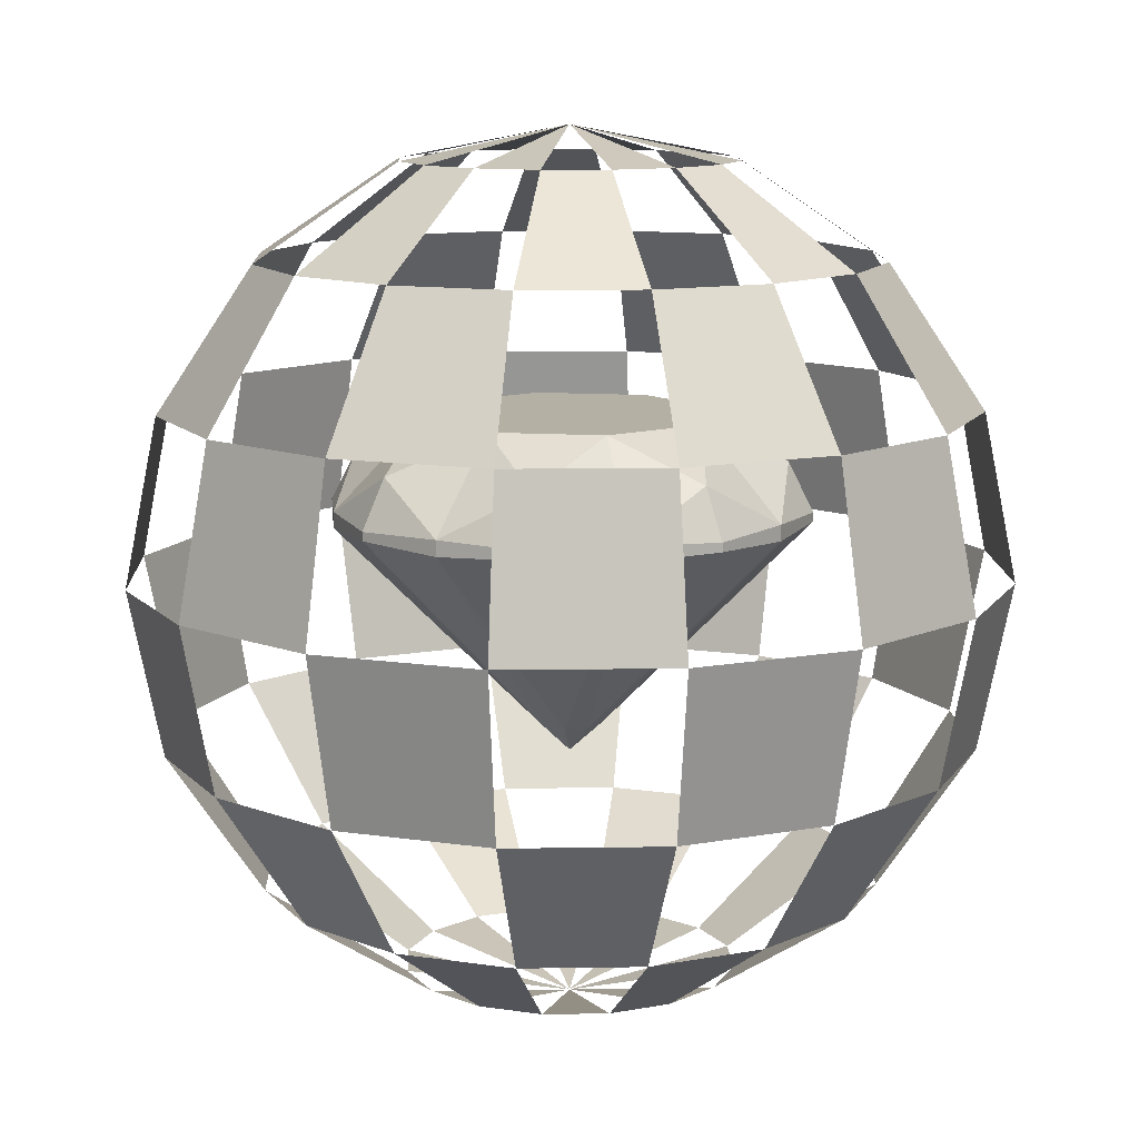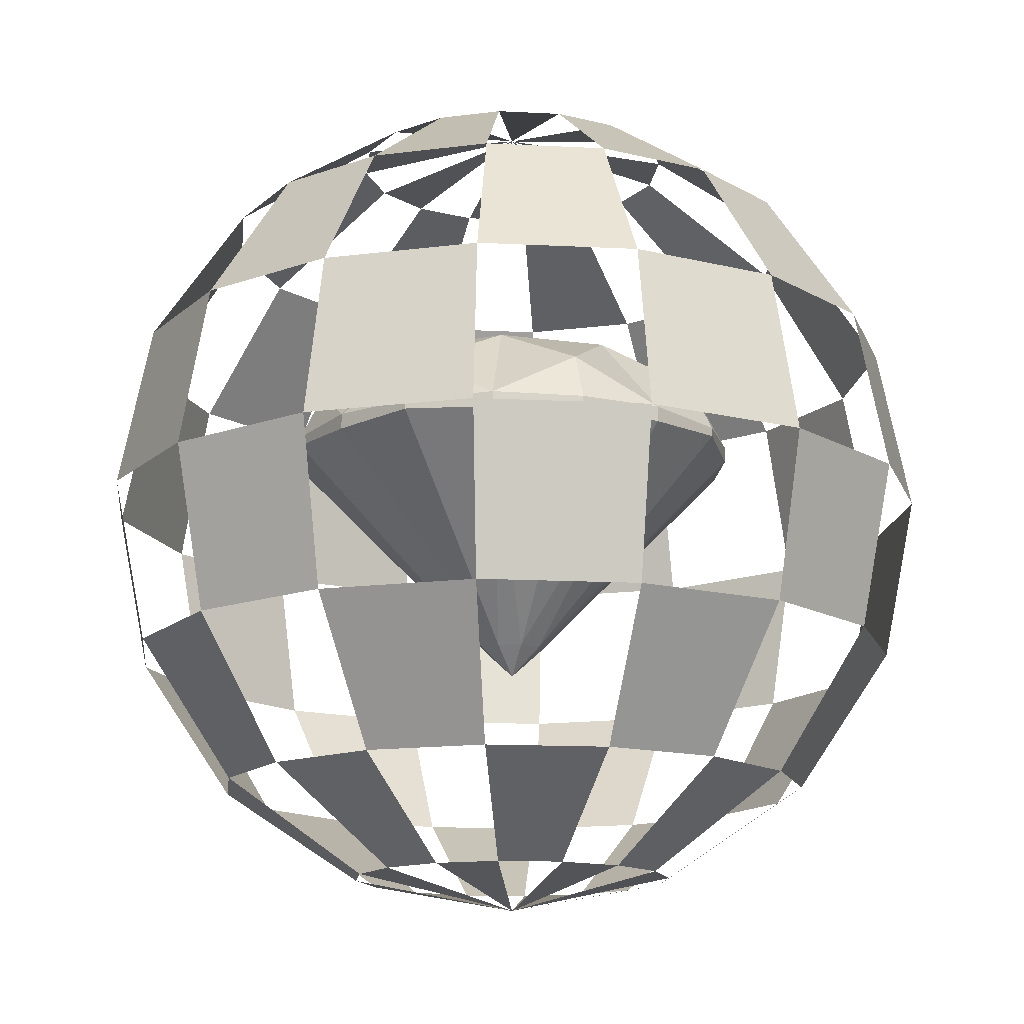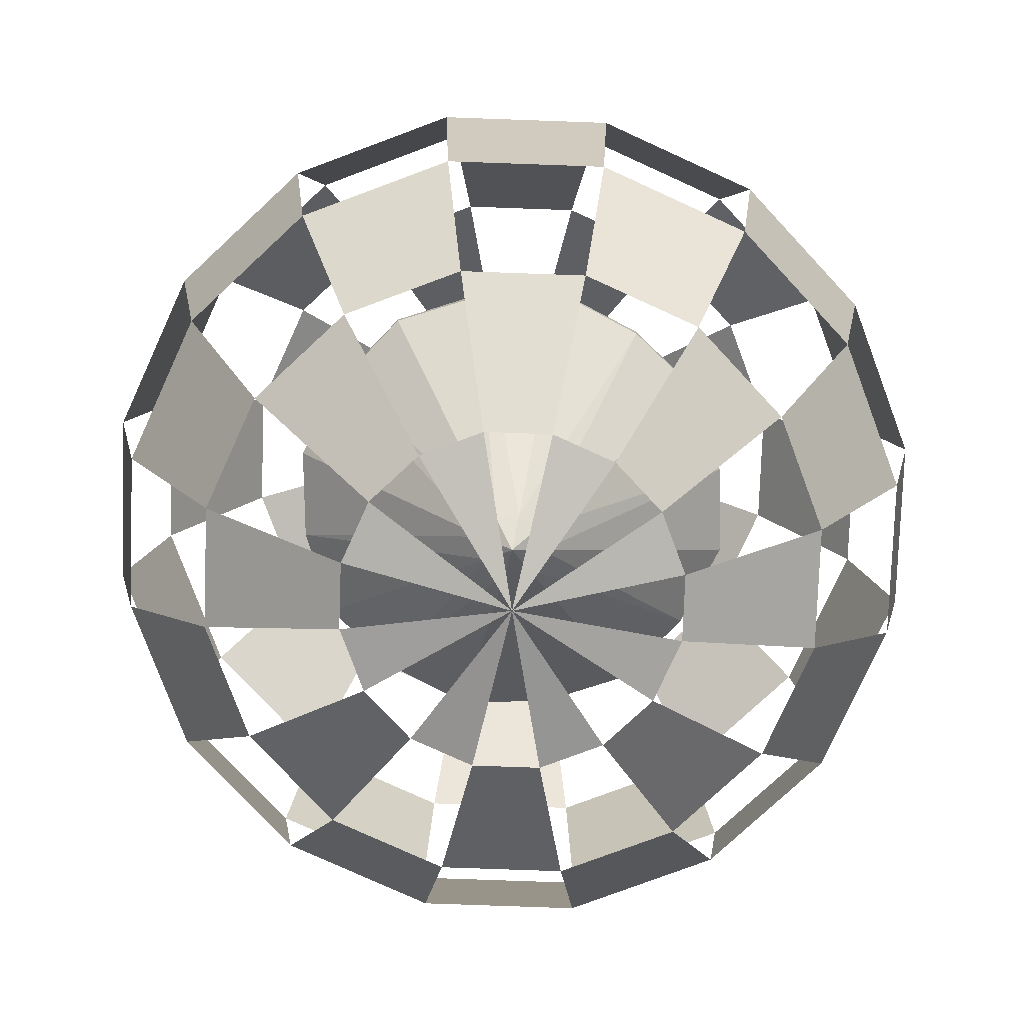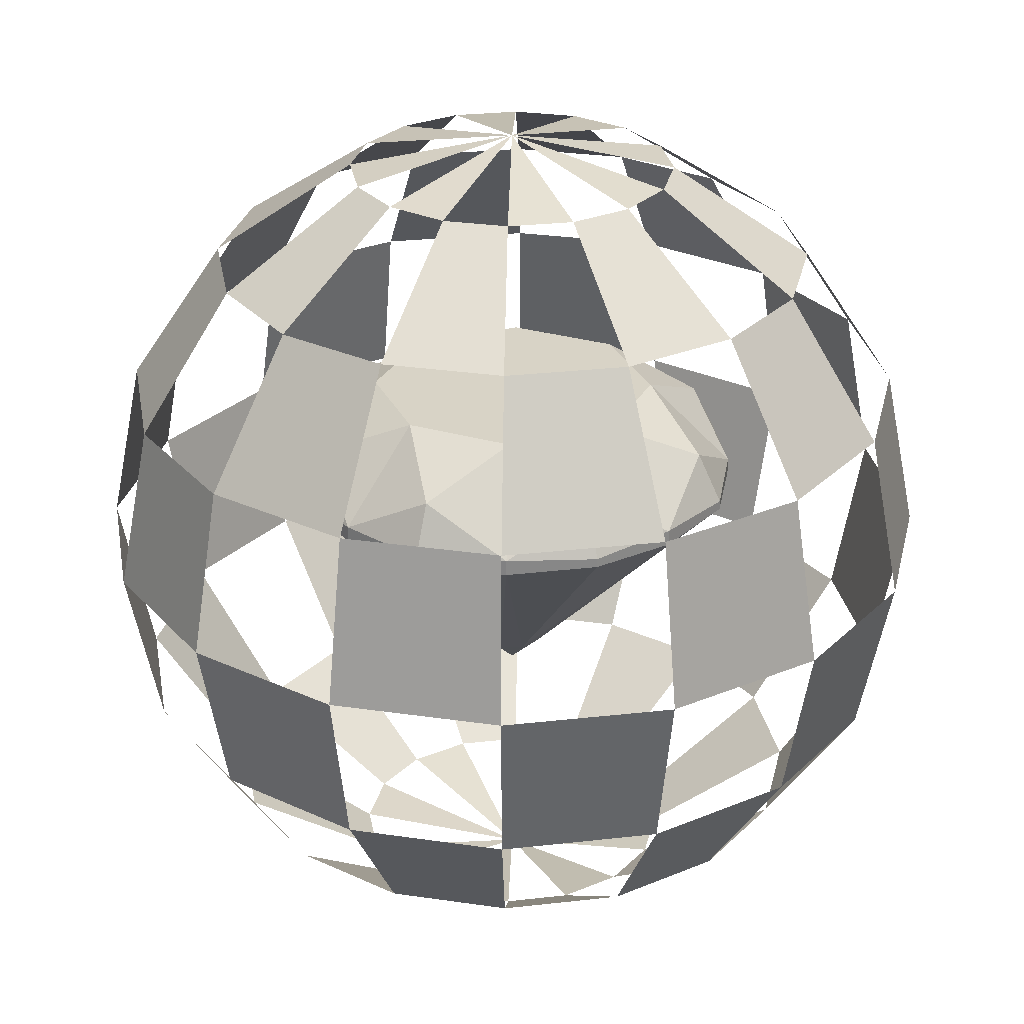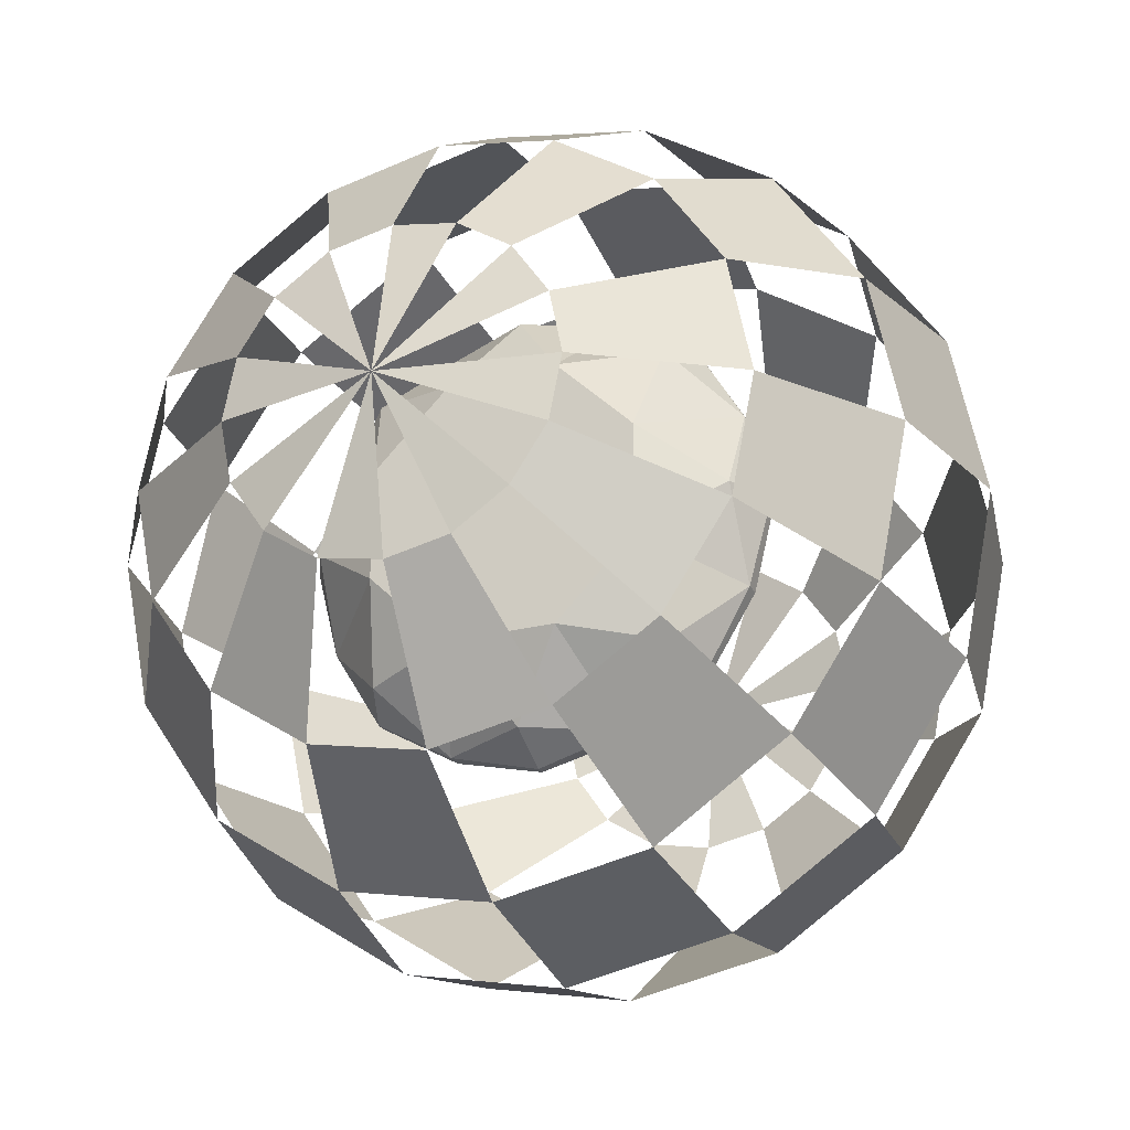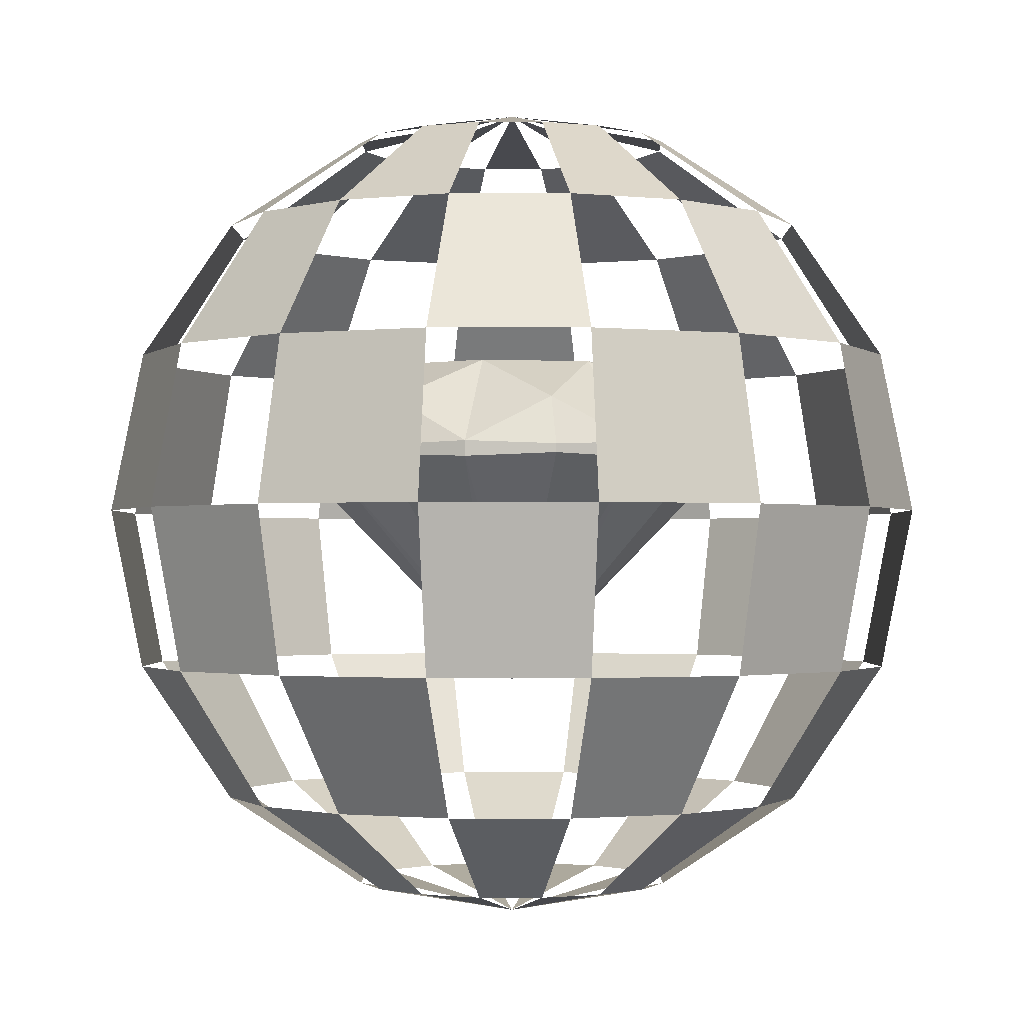
<metadata>
{"format":"obj","ext":"obj","renderer":"f3d","projection":"perspective","resolution":1024,"background":"white","views":[{"elev":11.4,"azim":9.1,"up":"+Y"},{"elev":-14.3,"azim":27.3,"up":"+Y"},{"elev":-77.7,"azim":-13.3,"up":"+Y"},{"elev":27.9,"azim":23.9,"up":"+Y"},{"elev":-24.9,"azim":-157.2,"up":"+Z"},{"elev":-1.3,"azim":-145.8,"up":"+Y"}]}
</metadata>
<code>
o 球_球.001
v -0.1464 0.9239 0.3536
v -0.2706 0.7071 0.6533
v -0.3536 0.3827 0.8536
v -0.3827 0 0.9239
v -0.3536 -0.3827 0.8536
v -0.2706 -0.7071 0.6533
v -0.1464 -0.9239 0.3536
v -0.2706 0.9239 0.2706
v -0.5 0.7071 0.5
v -0.6533 0.3827 0.6533
v -0.7071 0 0.7071
v -0.6533 -0.3827 0.6533
v -0.5 -0.7071 0.5
v -0.2706 -0.9239 0.2706
v -0.3536 0.9239 0.1464
v -0.6533 0.7071 0.2706
v -0.8536 0.3827 0.3536
v -0.9239 0 0.3827
v -0.8536 -0.3827 0.3536
v -0.6533 -0.7071 0.2706
v -0.3536 -0.9239 0.1464
v -0.3827 0.9239 0
v -0.7071 0.7071 0
v -0.9239 0.3827 0
v -1 0 0
v -0.9239 -0.3827 0
v -0.7071 -0.7071 0
v -0.3827 -0.9239 0
v -0.3536 0.9239 -0.1464
v -0.6533 0.7071 -0.2706
v -0.8536 0.3827 -0.3536
v -0.9239 0 -0.3827
v -0.8536 -0.3827 -0.3536
v -0.6533 -0.7071 -0.2706
v -0.3536 -0.9239 -0.1464
v -0.2706 0.9239 -0.2706
v -0.5 0.7071 -0.5
v -0.6533 0.3827 -0.6533
v -0.7071 0 -0.7071
v -0.6533 -0.3827 -0.6533
v -0.5 -0.7071 -0.5
v -0.2706 -0.9239 -0.2706
v -0.1464 0.9239 -0.3536
v -0.2706 0.7071 -0.6533
v -0.3536 0.3827 -0.8536
v -0.3827 0 -0.9239
v -0.3536 -0.3827 -0.8536
v -0.2706 -0.7071 -0.6533
v -0.1464 -0.9239 -0.3536
v 0 0.9239 -0.3827
v 0 0.7071 -0.7071
v 0 0.3827 -0.9239
v 0 0 -1
v 0 -1 0
v 0 0.9239 0.3827
v 0 0.7071 0.7071
v 0 0.3827 0.9239
v 0 0 1
v 0 -0.3827 0.9239
v 0 -0.7071 0.7071
v 0 -0.9239 0.3827
v 0.1464 0.9239 0.3536
v 0.2706 0.7071 0.6533
v 0.3536 0.3827 0.8536
v 0.3827 0 0.9239
v 0.3536 -0.3827 0.8536
v 0.2706 -0.7071 0.6533
v 0.1464 -0.9239 0.3536
v 0 1 1e-06
v 0.2706 0.9239 0.2706
v 0.5 0.7071 0.5
v 0.6533 0.3827 0.6533
v 0.7071 0 0.7071
v 0.6533 -0.3827 0.6533
v 0.5 -0.7071 0.5
v 0.2706 -0.9239 0.2706
v 0.3536 0.9239 0.1464
v 0.6533 0.7071 0.2706
v 0.8536 0.3827 0.3536
v 0.9239 0 0.3827
v 0.8536 -0.3827 0.3536
v 0.6533 -0.7071 0.2706
v 0.3536 -0.9239 0.1464
v 0.3827 0.9239 0
v 0.7071 0.7071 0
v 0.9239 0.3827 0
v 1 0 0
v 0.9239 -0.3827 0
v 0.7071 -0.7071 0
v 0.3827 -0.9239 0
v 0.3536 0.9239 -0.1464
v 0.6533 0.7071 -0.2706
v 0.8536 0.3827 -0.3536
v 0.9239 0 -0.3827
v 0.8536 -0.3827 -0.3536
v 0.6533 -0.7071 -0.2706
v 0.3536 -0.9239 -0.1464
v 0.2706 0.9239 -0.2706
v 0.5 0.7071 -0.5
v 0.6533 0.3827 -0.6533
v 0.7071 0 -0.7071
v 0.6533 -0.3827 -0.6533
v 0.5 -0.7071 -0.5
v 0.2706 -0.9239 -0.2706
v 0.1464 0.9239 -0.3536
v 0.2706 0.7071 -0.6533
v 0.3536 0.3827 -0.8536
v 0.3827 0 -0.9239
v 0.3536 -0.3827 -0.8536
v 0.2706 -0.7071 -0.6533
v 0.1464 -0.9239 -0.3536
v 0 -0.3827 -0.9239
v 0 -0.7071 -0.7071
v 0 -0.9239 -0.3827
v 0.000265 -0.4215 -0
v 0.002355 0.3585 -0
v 0.000265 -0.3548 -0.07369
v -0.1272 0.3585 -0.3127
v 0.05237 -0.3548 -0.05211
v 0.1319 0.3585 -0.3127
v 0.07396 -0.3548 0
v 0.3151 0.3585 -0.1295
v 0.05237 -0.3548 0.05211
v 0.3151 0.3585 0.1295
v 0.000265 -0.3548 0.07369
v 0.1319 0.3585 0.3127
v -0.05184 -0.3548 0.05211
v -0.1272 0.3585 0.3127
v -0.07343 -0.3548 -0
v -0.3104 0.3585 0.1295
v -0.05184 -0.3548 -0.05211
v -0.3104 0.3585 -0.1295
v 0.000265 0.1268 -0.5502
v 0.000265 0.1475 -0.5502
v 0.000265 0.2611 -0.4931
v 0.349 0.2611 -0.3487
v 0.3893 0.1475 -0.389
v 0.3893 0.1268 -0.389
v 0.4934 0.2611 0
v 0.5504 0.1475 0
v 0.5504 0.1268 0
v 0.349 0.2611 0.3487
v 0.3893 0.1475 0.389
v 0.3893 0.1268 0.389
v 0.000265 0.2611 0.4931
v 0.000265 0.1475 0.5502
v 0.000265 0.1268 0.5502
v -0.3484 0.2611 0.3487
v -0.3888 0.1475 0.389
v -0.3888 0.1268 0.389
v -0.4929 0.2611 -0
v -0.5499 0.1475 -0
v -0.5499 0.1268 -0
v -0.3484 0.2611 -0.3487
v -0.3888 0.1475 -0.389
v -0.3888 0.1268 -0.389
v -0.2055 0.1188 -0.4968
v -0.2055 0.1555 -0.4968
v -0.4966 0.1188 -0.2058
v -0.4966 0.1555 -0.2058
v -0.4966 0.1188 0.2058
v -0.4966 0.1555 0.2058
v -0.2055 0.1188 0.4968
v -0.2055 0.1555 0.4968
v 0.2061 0.1188 0.4968
v 0.2061 0.1555 0.4968
v 0.4971 0.1188 0.2058
v 0.4971 0.1555 0.2058
v 0.4971 0.1188 -0.2058
v 0.4971 0.1555 -0.2058
v 0.2061 0.1188 -0.4968
v 0.2061 0.1555 -0.4968
f 2 57 56
f 6 61 60
f 10 4 3
f 1 55 69
f 14 54 7
f 9 1 8
f 13 5 12
f 20 14 13
f 19 11 18
f 69 15 8
f 16 10 9
f 24 18 17
f 28 54 21
f 33 25 32
f 37 29 36
f 22 16 15
f 27 19 26
f 69 29 22
f 31 23 30
f 35 27 34
f 42 54 35
f 47 39 46
f 40 34 33
f 38 32 31
f 113 47 112
f 69 43 36
f 45 37 44
f 49 41 48
f 5 58 4
f 50 44 43
f 61 54 68
f 49 114 54
f 52 46 45
f 58 64 57
f 56 62 55
f 60 66 59
f 67 76 75
f 76 54 83
f 69 62 70
f 65 74 73
f 71 77 70
f 63 72 71
f 73 79 72
f 69 77 84
f 80 88 87
f 75 81 74
f 78 86 85
f 83 89 82
f 90 54 97
f 94 102 101
f 85 91 84
f 89 95 88
f 87 93 86
f 69 91 98
f 103 109 102
f 92 100 99
f 97 103 96
f 104 54 111
f 108 112 53
f 99 105 98
f 101 107 100
f 107 51 106
f 111 113 110
f 69 105 50
f 115 117 119
f 116 120 118
f 166 126 145
f 115 119 121
f 116 122 120
f 172 120 136
f 115 121 123
f 116 124 122
f 170 122 139
f 115 123 125
f 116 126 124
f 158 118 135
f 115 125 127
f 116 128 126
f 162 130 151
f 115 127 129
f 116 130 128
f 160 132 154
f 115 129 131
f 116 132 130
f 115 131 117
f 116 118 132
f 164 128 148
f 157 133 117
f 158 133 157
f 135 134 158
f 159 156 131
f 160 156 159
f 154 155 160
f 161 153 129
f 161 152 153
f 151 152 162
f 163 150 127
f 164 150 163
f 148 149 164
f 165 147 125
f 165 146 147
f 145 146 166
f 167 144 123
f 167 143 144
f 142 143 168
f 169 141 121
f 169 140 141
f 139 140 170
f 171 138 119
f 171 137 138
f 136 137 172
f 134 171 133
f 137 169 138
f 140 167 141
f 143 165 144
f 146 163 147
f 149 161 150
f 152 159 153
f 155 157 156
f 117 131 157
f 131 156 157
f 158 155 154
f 131 129 159
f 129 153 159
f 160 152 151
f 129 127 161
f 127 150 161
f 162 149 148
f 127 125 163
f 125 147 163
f 164 146 145
f 125 123 165
f 123 144 165
f 166 143 142
f 123 121 167
f 121 141 167
f 168 140 139
f 121 119 169
f 119 138 169
f 170 137 136
f 119 117 171
f 117 133 171
f 172 134 135
f 135 118 120
f 136 120 122
f 139 122 124
f 142 124 126
f 145 126 128
f 148 128 130
f 151 130 132
f 154 132 118
f 168 124 142
f 2 3 57
f 6 7 61
f 10 11 4
f 9 2 1
f 13 6 5
f 20 21 14
f 19 12 11
f 16 17 10
f 24 25 18
f 33 26 25
f 37 30 29
f 22 23 16
f 27 20 19
f 31 24 23
f 35 28 27
f 47 40 39
f 40 41 34
f 38 39 32
f 113 48 47
f 45 38 37
f 49 42 41
f 5 59 58
f 50 51 44
f 52 53 46
f 58 65 64
f 56 63 62
f 60 67 66
f 67 68 76
f 65 66 74
f 71 78 77
f 63 64 72
f 73 80 79
f 80 81 88
f 75 82 81
f 78 79 86
f 83 90 89
f 94 95 102
f 85 92 91
f 89 96 95
f 87 94 93
f 103 110 109
f 92 93 100
f 97 104 103
f 108 109 112
f 99 106 105
f 101 108 107
f 107 52 51
f 111 114 113
f 166 142 126
f 172 135 120
f 170 136 122
f 158 154 118
f 162 148 130
f 160 151 132
f 164 145 128
f 158 134 133
f 160 155 156
f 161 162 152
f 164 149 150
f 165 166 146
f 167 168 143
f 169 170 140
f 171 172 137
f 134 172 171
f 137 170 169
f 140 168 167
f 143 166 165
f 146 164 163
f 149 162 161
f 152 160 159
f 155 158 157
f 168 139 124

</code>
